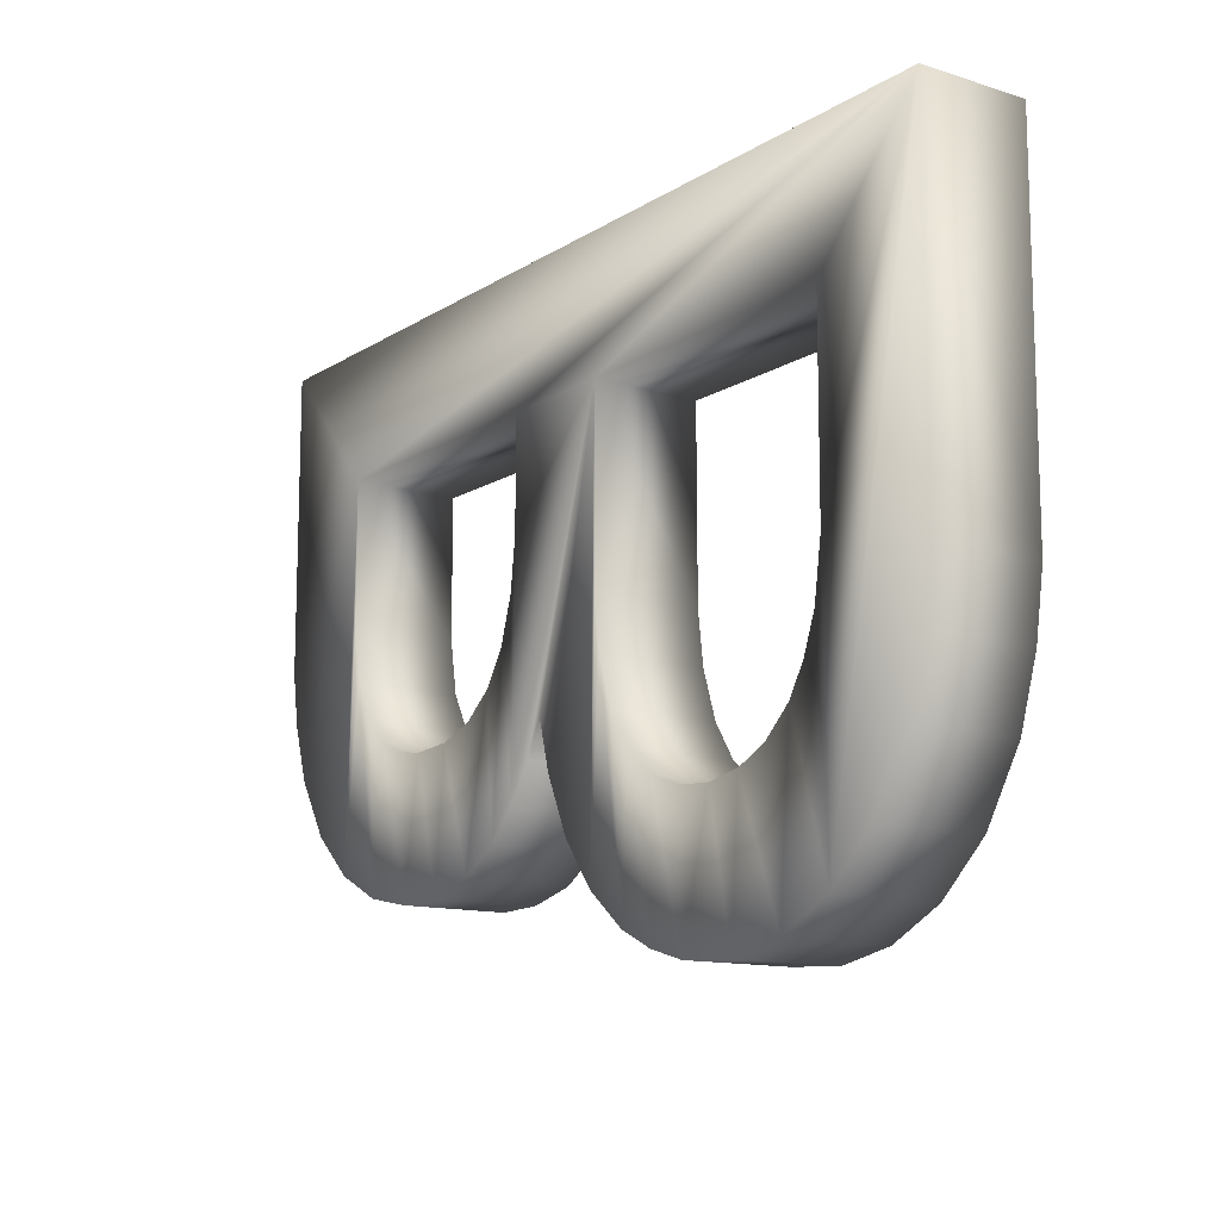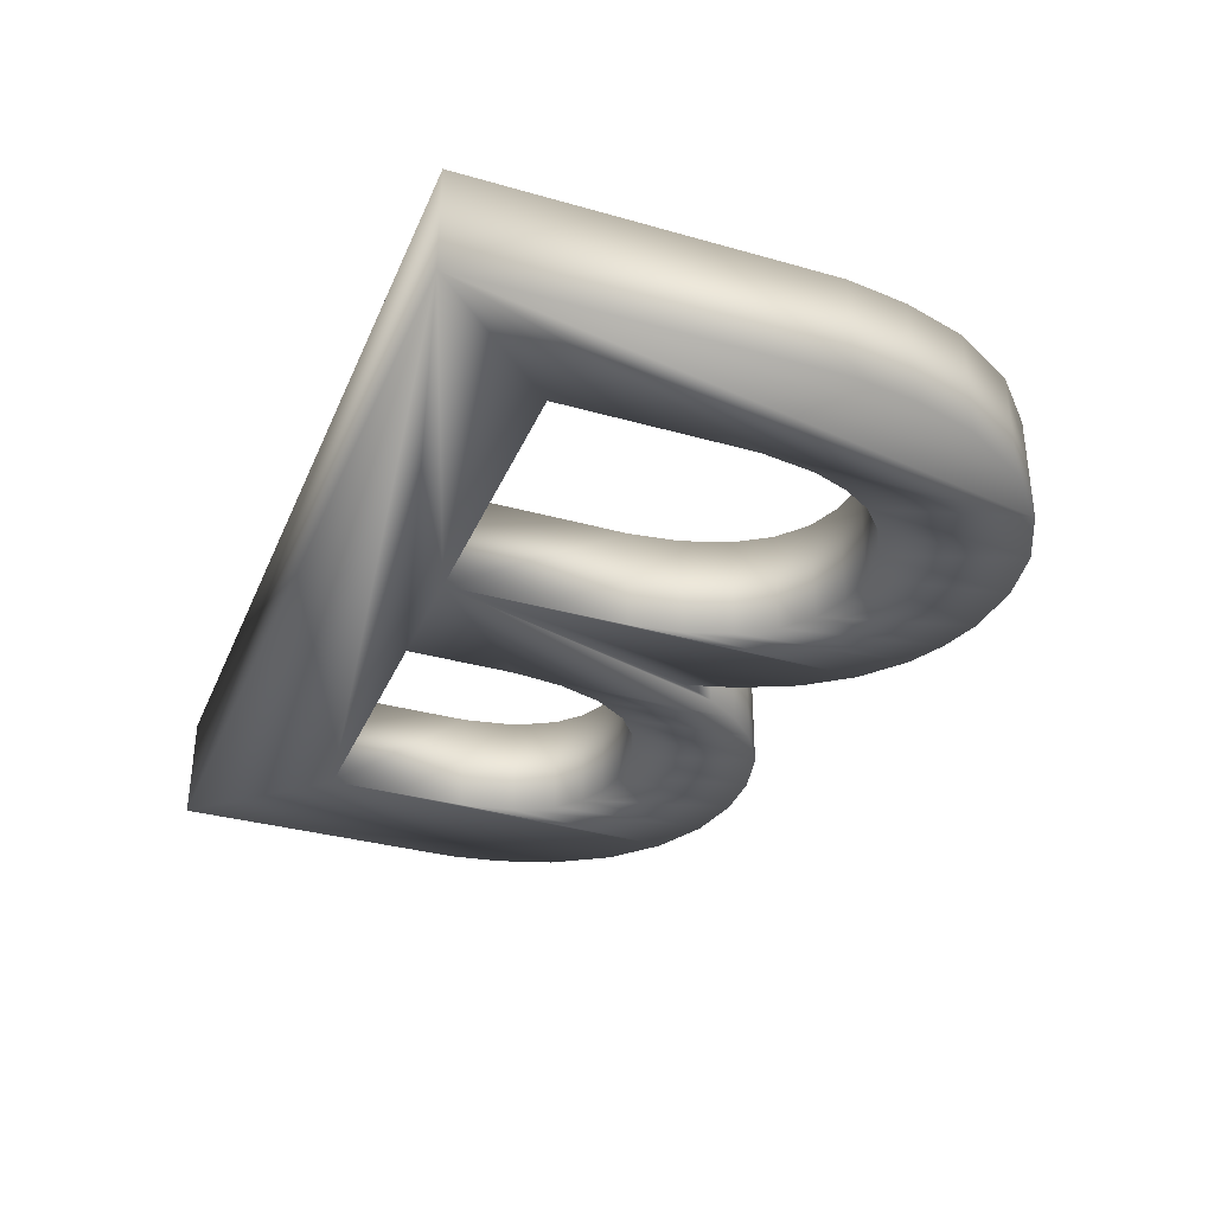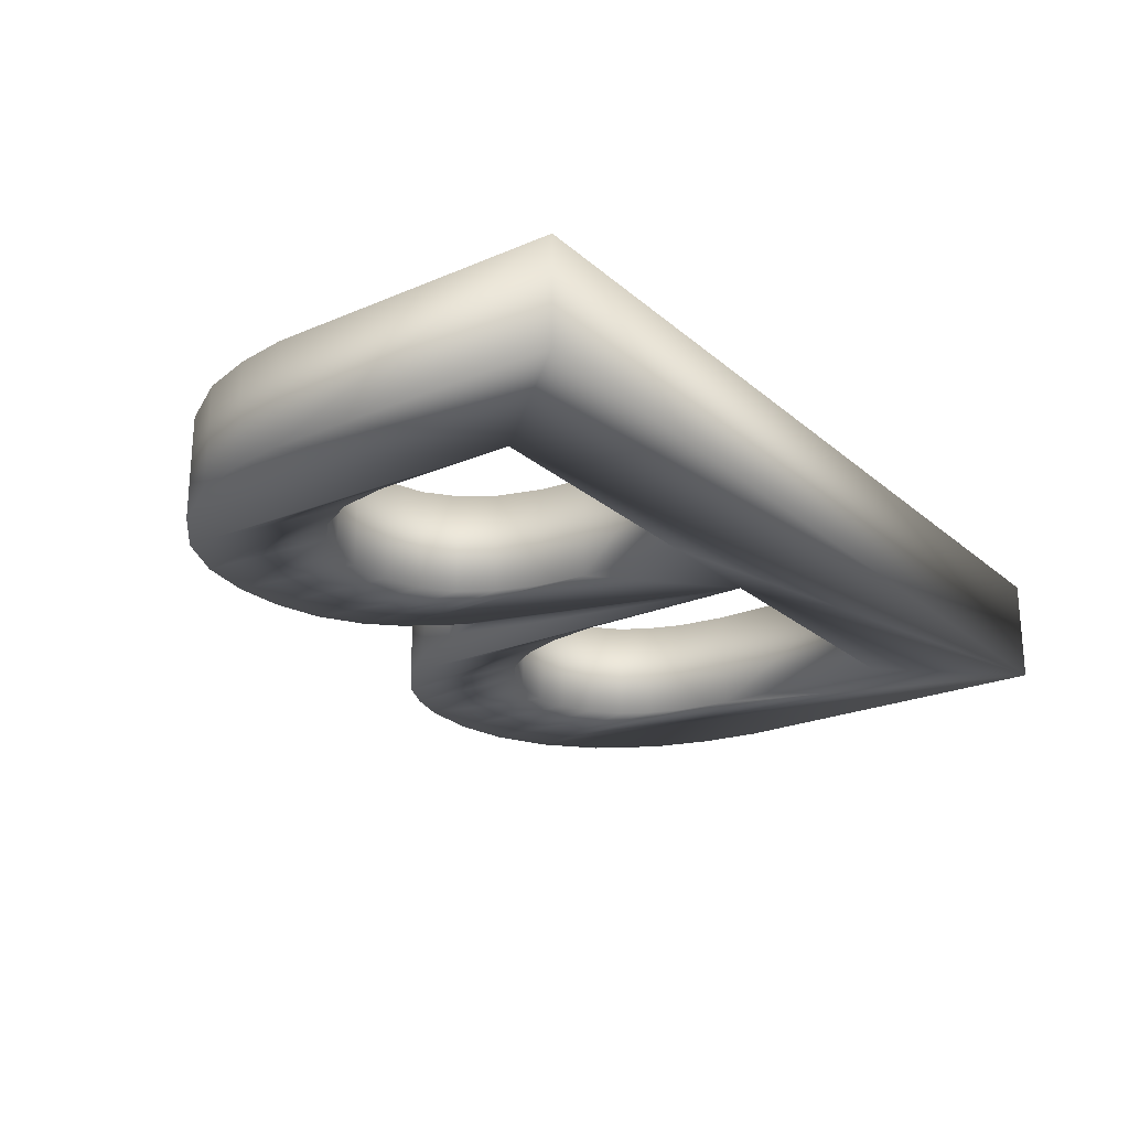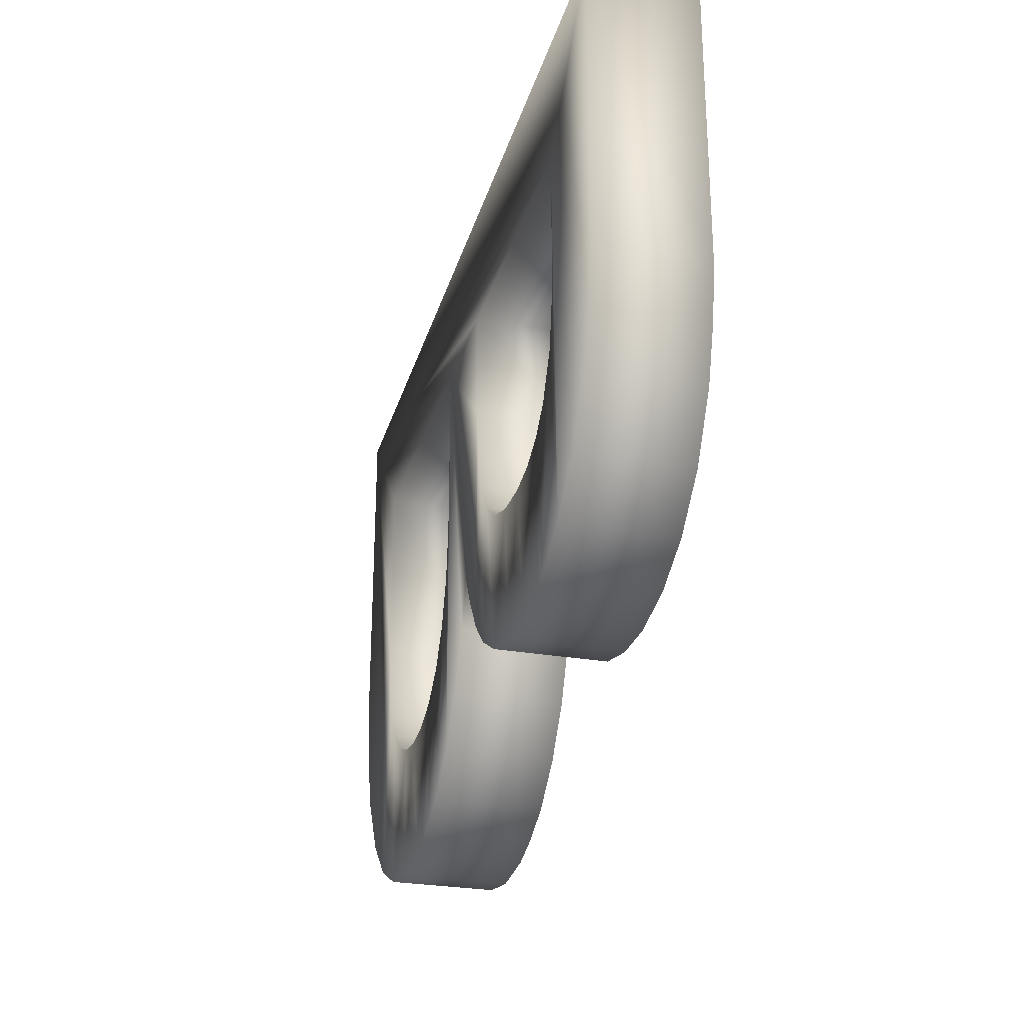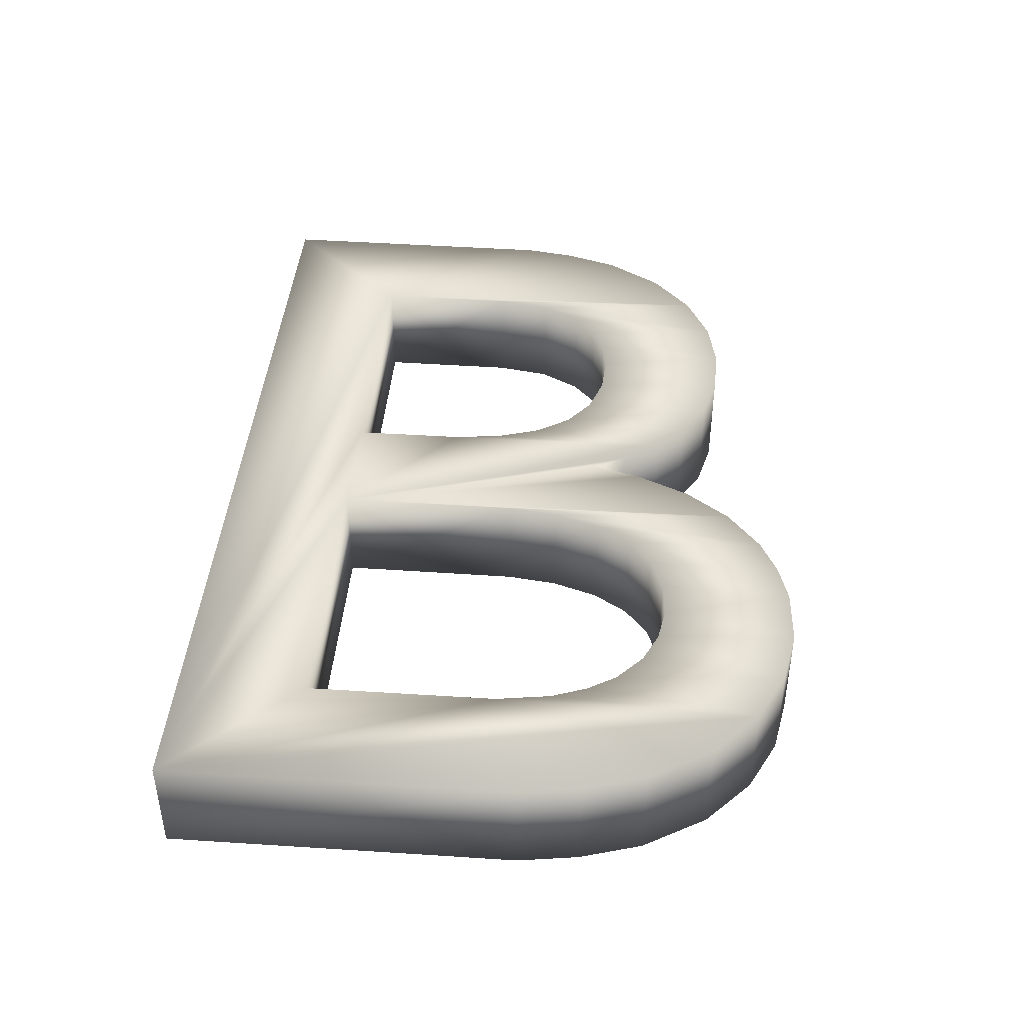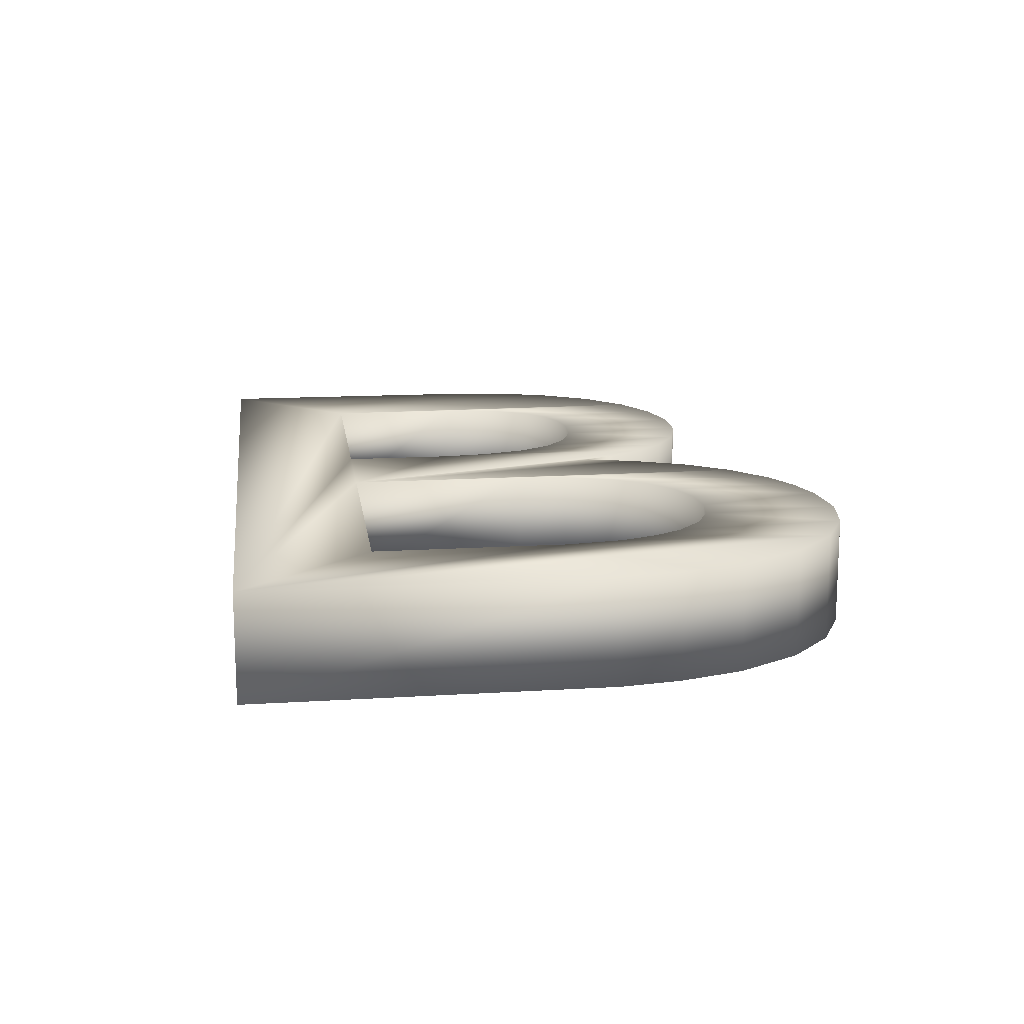
<metadata>
{"format":"obj","ext":"obj","renderer":"f3d","projection":"perspective","resolution":1024,"background":"white","views":[{"elev":-12.8,"azim":54.3,"up":"+Z"},{"elev":-34.1,"azim":69.1,"up":"+Y"},{"elev":-23.5,"azim":-54.5,"up":"+Y"},{"elev":-28.0,"azim":-104.9,"up":"+Z"},{"elev":42.4,"azim":94.6,"up":"+Y"},{"elev":14.5,"azim":82.4,"up":"+Y"}]}
</metadata>
<code>
v  341 40 234
v  340.1 40 -30.93
v  333.4 40 -76.73
v  319.1 40 -123.8
v  290.4 40 -171.7
v  254 40 -205.2
v  212.8 40 -225.6
v  170.1 40 -234
v  125.4 40 -231.4
v  95.05 40 -222.7
v  67.13 40 -209.3
v  35.1 40 -183.3
v  9.24 40 -149
v  -9.793 40 -106.9
v  -19.91 40 -69.75
v  -32.87 40 -95.58
v  -51.05 40 -123.1
v  -72.36 40 -144.5
v  -103.4 40 -163.2
v  -141 40 -172.6
v  -179.5 40 -173.9
v  -220.6 40 -165.9
v  -260.3 40 -146.5
v  -294.6 40 -115.5
v  -321.1 40 -72.22
v  -334.1 40 -30.62
v  -340.2 40 9.355
v  -341 40 234
v  -253 40 136
v  -252.6 40 29.6
v  -245.6 40 -11.89
v  -229 40 -42.65
v  -210.8 40 -59.16
v  -189.2 40 -69
v  -164.5 40 -73.04
v  -131.6 40 -70.95
v  -103.2 40 -61.09
v  -80.81 40 -43.53
v  -64.3 40 -18.01
v  -53.68 40 15.74
v  -49.34 40 53.03
v  -49 40 136
v  39 40 136
v  39.4 40 -0.8594
v  44.41 40 -40.13
v  56.19 40 -75.71
v  73.57 40 -102.5
v  95.78 40 -120.8
v  122.2 40 -130.9
v  151.2 40 -133.1
v  177.7 40 -128.6
v  202 40 -117.2
v  223.3 40 -97.56
v  236.3 40 -75.99
v  246.3 40 -49.23
v  252.5 40 -7.838
v  253 40 136
v  341 -40 234
v  340.1 -40 -30.93
v  333.4 -40 -76.73
v  319.1 -40 -123.8
v  290.4 -40 -171.7
v  254 -40 -205.2
v  212.8 -40 -225.6
v  170.1 -40 -234
v  125.4 -40 -231.4
v  95.05 -40 -222.7
v  67.13 -40 -209.3
v  35.1 -40 -183.3
v  9.24 -40 -149
v  -9.793 -40 -106.9
v  -19.91 -40 -69.75
v  -32.87 -40 -95.58
v  -51.05 -40 -123.1
v  -72.36 -40 -144.5
v  -103.4 -40 -163.2
v  -141 -40 -172.6
v  -179.5 -40 -173.9
v  -220.6 -40 -165.9
v  -260.3 -40 -146.5
v  -294.6 -40 -115.5
v  -321.1 -40 -72.22
v  -334.1 -40 -30.62
v  -340.2 -40 9.355
v  -341 -40 234
v  -253 -40 136
v  -252.6 -40 29.6
v  -245.6 -40 -11.89
v  -229 -40 -42.65
v  -210.8 -40 -59.16
v  -189.2 -40 -69
v  -164.5 -40 -73.04
v  -131.6 -40 -70.95
v  -103.2 -40 -61.09
v  -80.81 -40 -43.53
v  -64.3 -40 -18.01
v  -53.68 -40 15.74
v  -49.34 -40 53.03
v  -49 -40 136
v  39 -40 136
v  39.4 -40 -0.8594
v  44.41 -40 -40.13
v  56.19 -40 -75.71
v  73.57 -40 -102.5
v  95.78 -40 -120.8
v  122.2 -40 -130.9
v  151.2 -40 -133.1
v  177.7 -40 -128.6
v  202 -40 -117.2
v  223.3 -40 -97.56
v  236.3 -40 -75.99
v  246.3 -40 -49.23
v  252.5 -40 -7.838
v  253 -40 136
o B
g B
f 1 29 28
f 29 27 28
f 29 26 27
f 29 25 26
f 29 24 25
f 29 23 24
f 29 30 23
f 1 42 29
f 31 23 30
f 31 22 23
f 32 22 31
f 33 22 32
f 33 21 22
f 34 21 33
f 35 21 34
f 35 20 21
f 36 20 35
f 36 19 20
f 37 19 36
f 38 19 37
f 38 18 19
f 39 18 38
f 39 17 18
f 40 17 39
f 41 17 40
f 1 43 42
f 43 41 42
f 43 17 41
f 43 16 17
f 43 15 16
f 43 14 15
f 43 13 14
f 43 12 13
f 43 44 12
f 1 57 43
f 45 12 44
f 45 11 12
f 46 11 45
f 47 11 46
f 47 10 11
f 48 10 47
f 48 9 10
f 49 9 48
f 50 9 49
f 50 8 9
f 51 8 50
f 51 7 8
f 52 7 51
f 53 7 52
f 53 6 7
f 54 6 53
f 55 6 54
f 56 6 55
f 1 56 57
f 1 6 56
f 1 5 6
f 1 4 5
f 1 3 4
f 1 2 3
f 58 85 86
f 86 85 84
f 86 84 83
f 86 83 82
f 86 82 81
f 86 81 80
f 86 80 87
f 58 86 99
f 88 87 80
f 88 80 79
f 89 88 79
f 90 89 79
f 90 79 78
f 91 90 78
f 92 91 78
f 92 78 77
f 93 92 77
f 93 77 76
f 94 93 76
f 95 94 76
f 95 76 75
f 96 95 75
f 96 75 74
f 97 96 74
f 98 97 74
f 58 99 100
f 100 99 98
f 100 98 74
f 100 74 73
f 100 73 72
f 100 72 71
f 100 71 70
f 100 70 69
f 100 69 101
f 58 100 114
f 102 101 69
f 102 69 68
f 103 102 68
f 104 103 68
f 104 68 67
f 105 104 67
f 105 67 66
f 106 105 66
f 107 106 66
f 107 66 65
f 108 107 65
f 108 65 64
f 109 108 64
f 110 109 64
f 110 64 63
f 111 110 63
f 112 111 63
f 113 112 63
f 58 114 113
f 58 113 63
f 58 63 62
f 58 62 61
f 58 61 60
f 58 60 59
f 7 6 63 64
f 6 5 62 63
f 12 11 68 69
f 13 12 69 70
f 15 14 71 72
f 14 13 70 71
f 20 19 76 77
f 19 18 75 76
f 21 20 77 78
f 18 17 74 75
f 23 22 79 80
f 16 15 72 73
f 45 44 101 102
f 22 21 78 79
f 17 16 73 74
f 44 43 100 101
f 42 41 98 99
f 40 39 96 97
f 41 40 97 98
f 35 34 91 92
f 34 33 90 91
f 37 36 93 94
f 32 31 88 89
f 39 38 95 96
f 38 37 94 95
f 1 28 85 58
f 33 32 89 90
f 27 26 83 84
f 46 45 102 103
f 26 25 82 83
f 43 57 114 100
f 47 46 103 104
f 24 23 80 81
f 25 24 81 82
f 48 47 104 105
f 36 35 92 93
f 51 50 107 108
f 50 49 106 107
f 49 48 105 106
f 52 51 108 109
f 55 54 111 112
f 56 55 112 113
f 57 56 113 114
f 29 42 99 86
f 28 27 84 85
f 11 10 67 68
f 10 9 66 67
f 30 29 86 87
f 8 7 64 65
f 9 8 65 66
f 54 53 110 111
f 53 52 109 110
f 31 30 87 88
f 4 3 60 61
f 3 2 59 60
f 5 4 61 62
f 2 1 58 59

</code>
